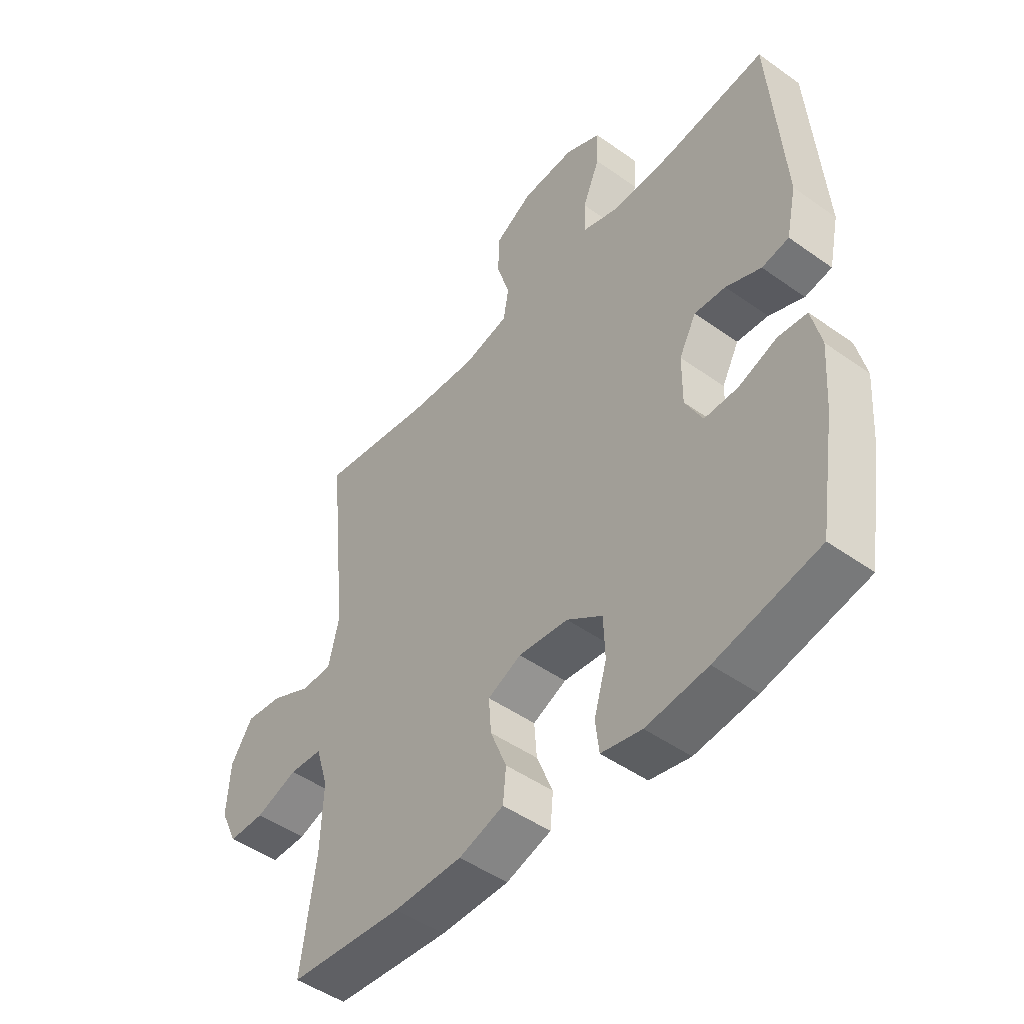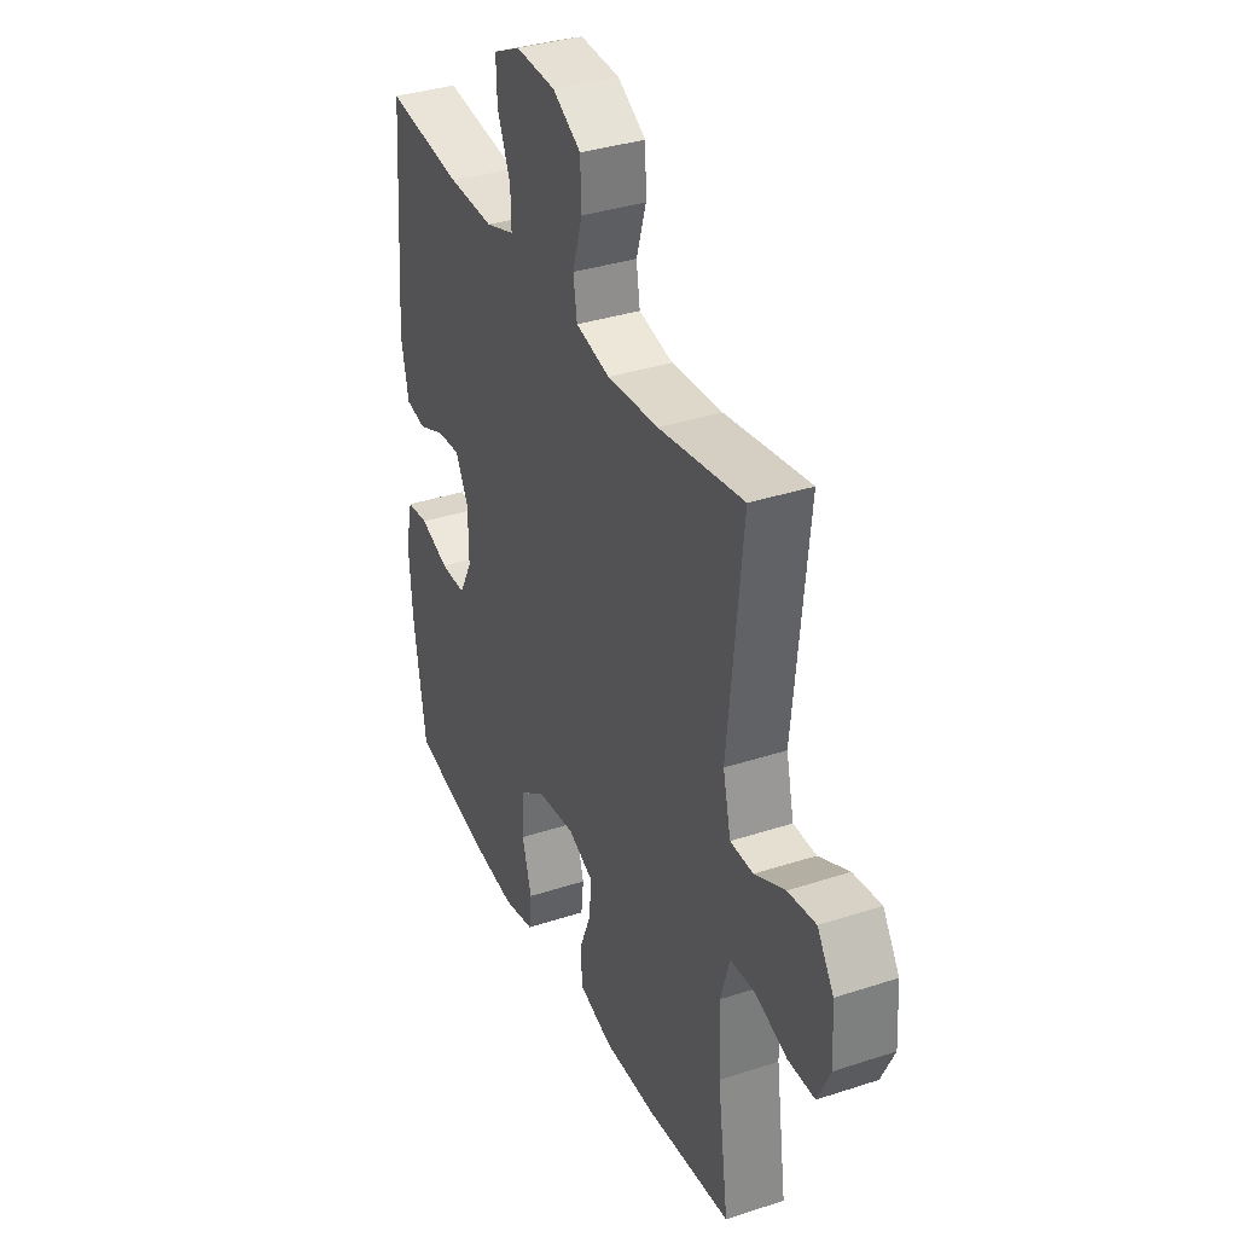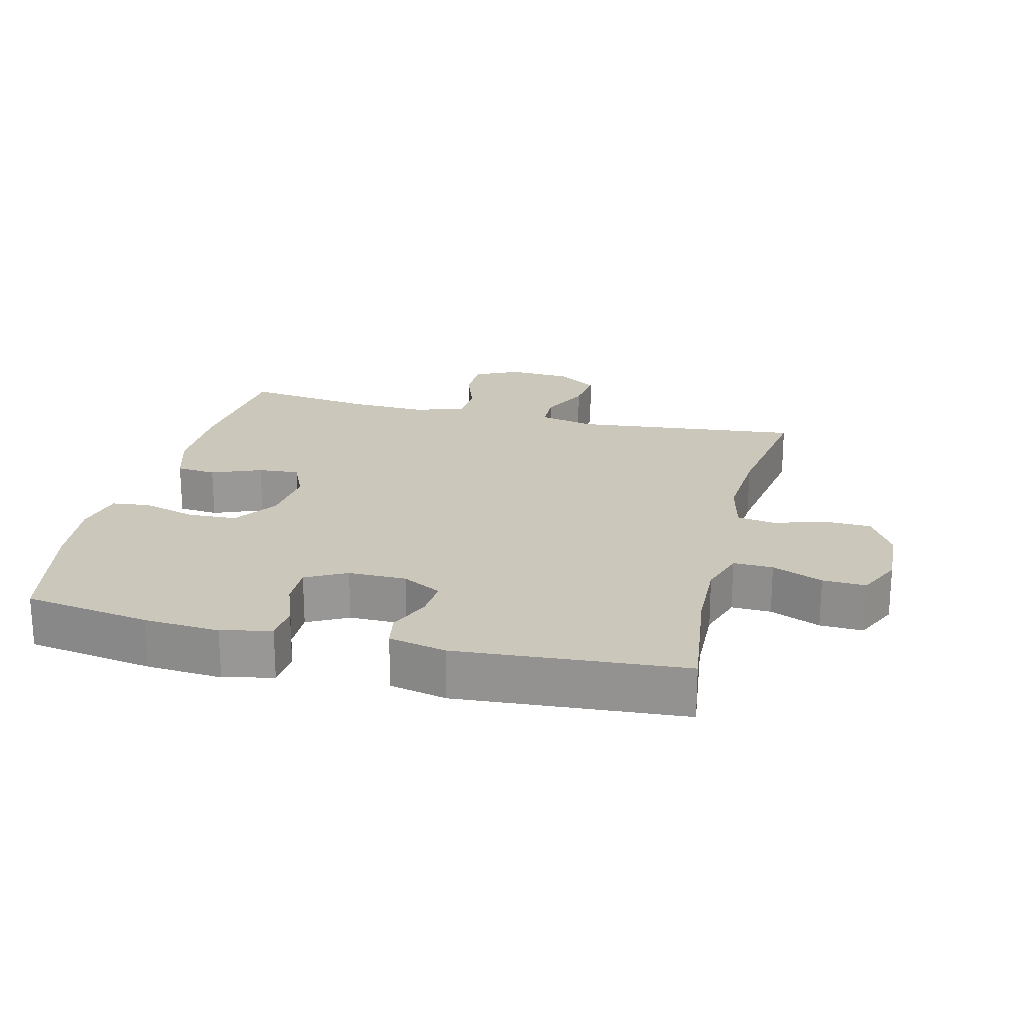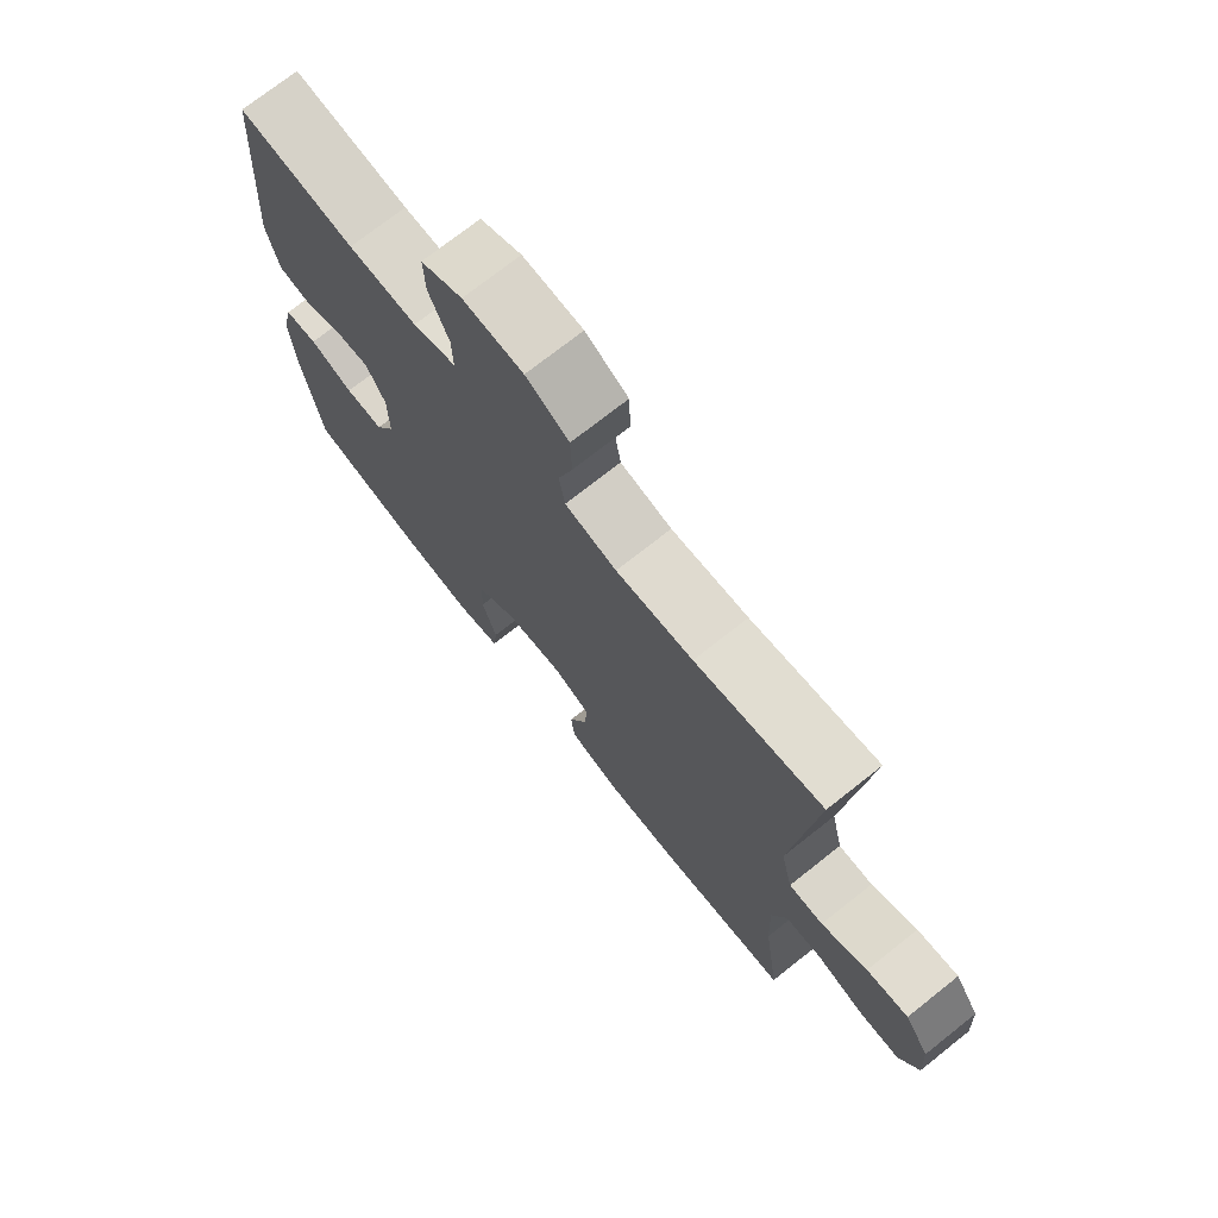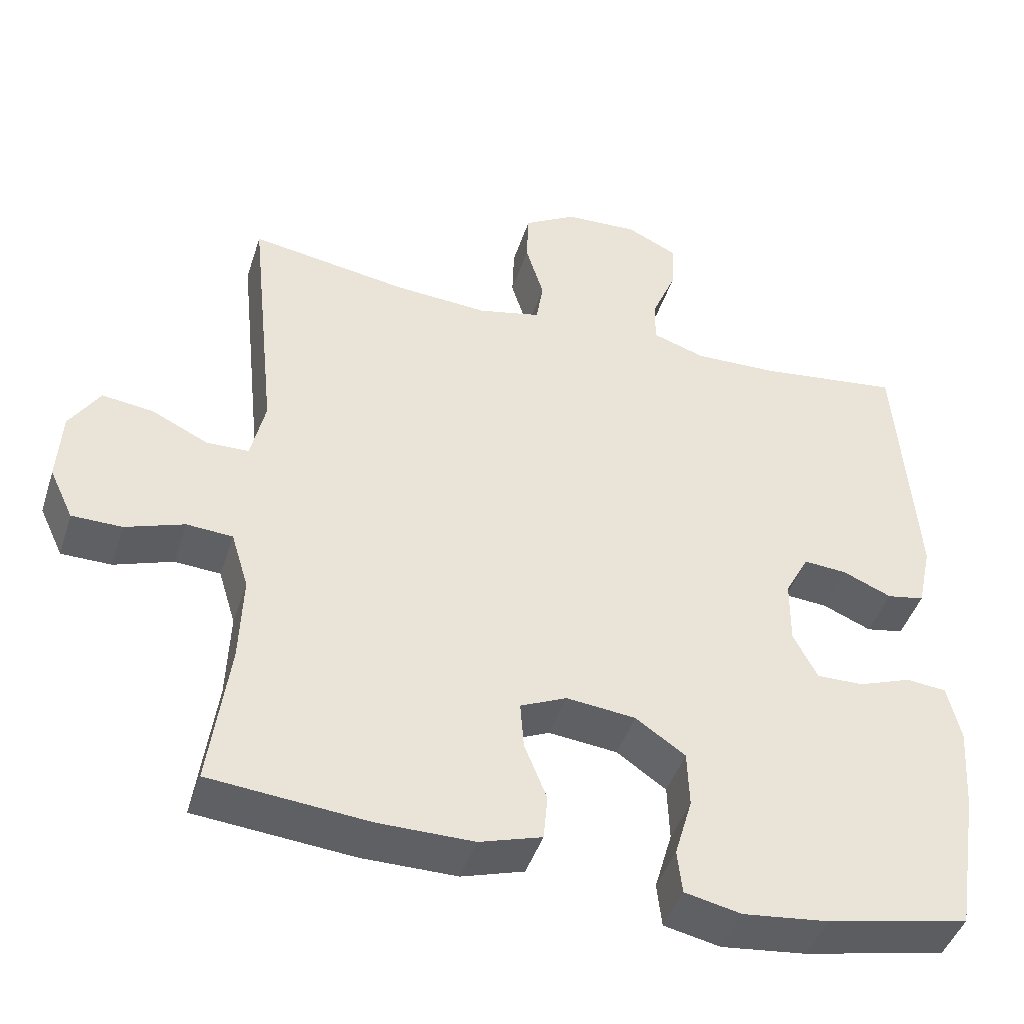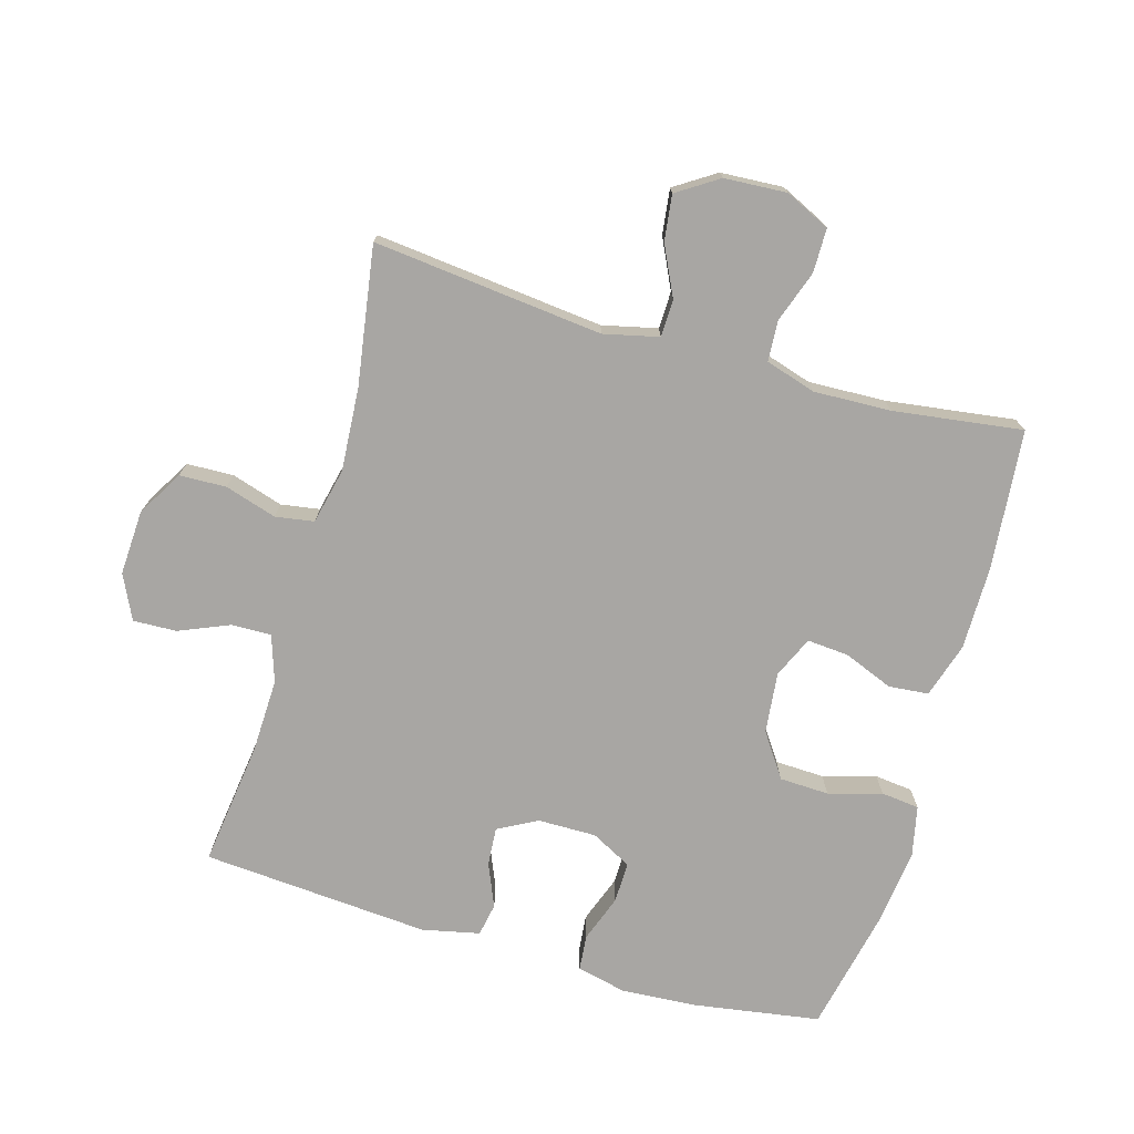
<metadata>
{"format":"obj","ext":"obj","renderer":"f3d","projection":"perspective","resolution":1024,"background":"white","views":[{"elev":-47.9,"azim":-128.7,"up":"+Z"},{"elev":35.2,"azim":66.5,"up":"+Z"},{"elev":21.7,"azim":-76.3,"up":"+Y"},{"elev":73.0,"azim":51.6,"up":"+Z"},{"elev":-44.1,"azim":162.6,"up":"+Z"},{"elev":-74.3,"azim":73.8,"up":"+Y"}]}
</metadata>
<code>
o path396
v -0.3289 0.0375 -0.5686
v -0.2122 0.0375 -0.5819
v -0.1349 0.0375 -0.5653
v -0.1282 0.0375 -0.5057
v -0.1522 0.0375 -0.4234
v -0.1494 0.0375 -0.3468
v -0.08158 0.0375 -0.3002
v 0.01292 0.0375 -0.2901
v 0.07652 0.0375 -0.3185
v 0.07168 0.0375 -0.3827
v 0.0409 0.0375 -0.4597
v 0.04669 0.0375 -0.5216
v 0.132 0.0375 -0.5479
v 0.262 0.0375 -0.5476
v 0.4786 0.0375 -0.5275
v 0.451 0.0375 -0.3274
v 0.4464 0.0375 -0.2077
v 0.4702 0.0375 -0.1296
v 0.533 0.0375 -0.1254
v 0.6133 0.0375 -0.1532
v 0.6817 0.0375 -0.1526
v 0.7142 0.0375 -0.0834
v 0.7082 0.0375 0.01355
v 0.6666 0.0375 0.07735
v 0.5963 0.0375 0.06824
v 0.5193 0.0375 0.03125
v 0.4615 0.0375 0.0326
v 0.4416 0.0375 0.118
v 0.4786 0.0375 0.4742
v 0.2642 0.0375 0.4401
v 0.135 0.0375 0.431
v 0.0485 0.0375 0.4506
v 0.03883 0.0375 0.5105
v 0.06347 0.0375 0.5908
v 0.06075 0.0375 0.6635
v -0.01068 0.0375 0.7052
v -0.1109 0.0375 0.7101
v -0.1797 0.0375 0.6771
v -0.1771 0.0375 0.6097
v -0.1442 0.0375 0.5313
v -0.1425 0.0375 0.4699
v -0.2148 0.0375 0.4458
v -0.3296 0.0375 0.4492
v -0.5233 0.0375 0.4742
v -0.5497 0.0375 0.1206
v -0.5304 0.0375 0.03171
v -0.4791 0.0375 0.02234
v -0.4124 0.0375 0.05056
v -0.353 0.0375 0.05504
v -0.3204 0.0375 -0.005961
v -0.3198 0.0375 -0.096
v -0.3528 0.0375 -0.1591
v -0.4167 0.0375 -0.1581
v -0.4894 0.0375 -0.1316
v -0.5444 0.0375 -0.1371
v -0.5625 0.0375 -0.2143
v -0.5543 0.0375 -0.3317
v -0.5233 0.0375 -0.5275
v -0.3289 -0.0375 -0.5686
v -0.2122 -0.0375 -0.5819
v -0.1349 -0.0375 -0.5653
v -0.1282 -0.0375 -0.5057
v -0.1522 -0.0375 -0.4234
v -0.1494 -0.0375 -0.3468
v -0.08158 -0.0375 -0.3002
v 0.01292 -0.0375 -0.2901
v 0.07652 -0.0375 -0.3185
v 0.07168 -0.0375 -0.3827
v 0.0409 -0.0375 -0.4597
v 0.04669 -0.0375 -0.5216
v 0.132 -0.0375 -0.5479
v 0.262 -0.0375 -0.5476
v 0.4786 -0.0375 -0.5275
v 0.451 -0.0375 -0.3274
v 0.4464 -0.0375 -0.2077
v 0.4702 -0.0375 -0.1296
v 0.533 -0.0375 -0.1254
v 0.6133 -0.0375 -0.1532
v 0.6817 -0.0375 -0.1526
v 0.7142 -0.0375 -0.0834
v 0.7082 -0.0375 0.01355
v 0.6666 -0.0375 0.07735
v 0.5963 -0.0375 0.06824
v 0.5193 -0.0375 0.03125
v 0.4615 -0.0375 0.0326
v 0.4416 -0.0375 0.118
v 0.4786 -0.0375 0.4742
v 0.2642 -0.0375 0.4401
v 0.135 -0.0375 0.431
v 0.0485 -0.0375 0.4506
v 0.03883 -0.0375 0.5105
v 0.06347 -0.0375 0.5908
v 0.06075 -0.0375 0.6635
v -0.01068 -0.0375 0.7052
v -0.1109 -0.0375 0.7101
v -0.1797 -0.0375 0.6771
v -0.1771 -0.0375 0.6097
v -0.1442 -0.0375 0.5313
v -0.1425 -0.0375 0.4699
v -0.2148 -0.0375 0.4458
v -0.3296 -0.0375 0.4492
v -0.5233 -0.0375 0.4742
v -0.5497 -0.0375 0.1206
v -0.5304 -0.0375 0.03171
v -0.4791 -0.0375 0.02234
v -0.4124 -0.0375 0.05056
v -0.353 -0.0375 0.05504
v -0.3204 -0.0375 -0.005961
v -0.3198 -0.0375 -0.096
v -0.3528 -0.0375 -0.1591
v -0.4167 -0.0375 -0.1581
v -0.4894 -0.0375 -0.1316
v -0.5444 -0.0375 -0.1371
v -0.5625 -0.0375 -0.2143
v -0.5543 -0.0375 -0.3317
v -0.5233 -0.0375 -0.5275
v -0.3289 0.0375 -0.5686
v -0.2122 0.0375 -0.5819
v -0.1349 0.0375 -0.5653
v -0.1349 0.0375 -0.5653
v -0.1282 0.0375 -0.5057
v 0.04669 0.0375 -0.5216
v 0.04669 0.0375 -0.5216
v 0.132 0.0375 -0.5479
v 0.262 0.0375 -0.5476
v -0.5233 0.0375 -0.5275
v -0.5233 0.0375 -0.5275
v 0.4786 0.0375 -0.5275
v 0.4786 0.0375 -0.5275
v 0.0409 0.0375 -0.4597
v -0.1522 0.0375 -0.4234
v 0.07168 0.0375 -0.3827
v -0.5543 0.0375 -0.3317
v 0.451 0.0375 -0.3274
v -0.1494 0.0375 -0.3468
v 0.07652 0.0375 -0.3185
v 0.07652 0.0375 -0.3185
v -0.08158 0.0375 -0.3002
v -0.5625 0.0375 -0.2143
v 0.4464 0.0375 -0.2077
v 0.01292 0.0375 -0.2901
v -0.5444 0.0375 -0.1371
v -0.5444 0.0375 -0.1371
v -0.3528 0.0375 -0.1591
v -0.3528 0.0375 -0.1591
v -0.4167 0.0375 -0.1581
v 0.4702 0.0375 -0.1296
v 0.4702 0.0375 -0.1296
v -0.3198 0.0375 -0.096
v -0.4894 0.0375 -0.1316
v 0.533 0.0375 -0.1254
v 0.6133 0.0375 -0.1532
v 0.6817 0.0375 -0.1526
v 0.6817 0.0375 -0.1526
v 0.7142 0.0375 -0.0834
v -0.3204 0.0375 -0.005961
v 0.7082 0.0375 0.01355
v -0.353 0.0375 0.05504
v -0.353 0.0375 0.05504
v 0.5193 0.0375 0.03125
v 0.4615 0.0375 0.0326
v 0.4615 0.0375 0.0326
v 0.6666 0.0375 0.07735
v 0.6666 0.0375 0.07735
v -0.5304 0.0375 0.03171
v -0.5304 0.0375 0.03171
v -0.4791 0.0375 0.02234
v -0.4124 0.0375 0.05056
v 0.5963 0.0375 0.06824
v -0.5497 0.0375 0.1206
v 0.4416 0.0375 0.118
v -0.5233 0.0375 0.4742
v -0.5233 0.0375 0.4742
v -0.2148 0.0375 0.4458
v -0.3296 0.0375 0.4492
v 0.135 0.0375 0.431
v 0.0485 0.0375 0.4506
v 0.0485 0.0375 0.4506
v 0.2642 0.0375 0.4401
v -0.1425 0.0375 0.4699
v -0.1425 0.0375 0.4699
v 0.4786 0.0375 0.4742
v 0.4786 0.0375 0.4742
v 0.03883 0.0375 0.5105
v -0.1442 0.0375 0.5313
v 0.06347 0.0375 0.5908
v -0.1771 0.0375 0.6097
v 0.06075 0.0375 0.6635
v -0.1797 0.0375 0.6771
v -0.1797 0.0375 0.6771
v -0.01068 0.0375 0.7052
v -0.1109 0.0375 0.7101
v -0.3289 -0.0375 -0.5686
v -0.2122 -0.0375 -0.5819
v -0.1349 -0.0375 -0.5653
v -0.1349 -0.0375 -0.5653
v -0.1282 -0.0375 -0.5057
v 0.04669 -0.0375 -0.5216
v 0.04669 -0.0375 -0.5216
v 0.132 -0.0375 -0.5479
v 0.262 -0.0375 -0.5476
v -0.5233 -0.0375 -0.5275
v -0.5233 -0.0375 -0.5275
v 0.4786 -0.0375 -0.5275
v 0.4786 -0.0375 -0.5275
v 0.0409 -0.0375 -0.4597
v -0.1522 -0.0375 -0.4234
v 0.07168 -0.0375 -0.3827
v -0.5543 -0.0375 -0.3317
v 0.451 -0.0375 -0.3274
v -0.1494 -0.0375 -0.3468
v 0.07652 -0.0375 -0.3185
v 0.07652 -0.0375 -0.3185
v -0.08158 -0.0375 -0.3002
v -0.5625 -0.0375 -0.2143
v 0.4464 -0.0375 -0.2077
v 0.01292 -0.0375 -0.2901
v -0.5444 -0.0375 -0.1371
v -0.5444 -0.0375 -0.1371
v -0.3528 -0.0375 -0.1591
v -0.3528 -0.0375 -0.1591
v -0.4167 -0.0375 -0.1581
v 0.4702 -0.0375 -0.1296
v 0.4702 -0.0375 -0.1296
v -0.3198 -0.0375 -0.096
v -0.4894 -0.0375 -0.1316
v 0.533 -0.0375 -0.1254
v 0.6133 -0.0375 -0.1532
v 0.6817 -0.0375 -0.1526
v 0.6817 -0.0375 -0.1526
v 0.7142 -0.0375 -0.0834
v -0.3204 -0.0375 -0.005961
v 0.7082 -0.0375 0.01355
v -0.353 -0.0375 0.05504
v -0.353 -0.0375 0.05504
v 0.5193 -0.0375 0.03125
v 0.4615 -0.0375 0.0326
v 0.4615 -0.0375 0.0326
v 0.6666 -0.0375 0.07735
v 0.6666 -0.0375 0.07735
v -0.5304 -0.0375 0.03171
v -0.5304 -0.0375 0.03171
v -0.4791 -0.0375 0.02234
v -0.4124 -0.0375 0.05056
v 0.5963 -0.0375 0.06824
v -0.5497 -0.0375 0.1206
v 0.4416 -0.0375 0.118
v -0.5233 -0.0375 0.4742
v -0.5233 -0.0375 0.4742
v -0.2148 -0.0375 0.4458
v -0.3296 -0.0375 0.4492
v 0.135 -0.0375 0.431
v 0.0485 -0.0375 0.4506
v 0.0485 -0.0375 0.4506
v 0.2642 -0.0375 0.4401
v -0.1425 -0.0375 0.4699
v -0.1425 -0.0375 0.4699
v 0.4786 -0.0375 0.4742
v 0.4786 -0.0375 0.4742
v 0.03883 -0.0375 0.5105
v -0.1442 -0.0375 0.5313
v 0.06347 -0.0375 0.5908
v -0.1771 -0.0375 0.6097
v 0.06075 -0.0375 0.6635
v -0.1797 -0.0375 0.6771
v -0.1797 -0.0375 0.6771
v -0.01068 -0.0375 0.7052
v -0.1109 -0.0375 0.7101
f 268 261 267
f 237 212 223
f 236 223 227
f 247 217 237
f 231 228 229
f 200 206 198
f 193 207 211
f 262 261 260
f 252 247 255
f 264 267 262
f 220 211 214
f 251 246 234
f 251 234 250
f 193 211 209
f 255 247 258
f 253 232 252
f 216 212 210
f 222 209 220
f 226 215 222
f 232 214 217
f 201 208 200
f 252 217 247
f 261 256 260
f 265 263 268
f 231 245 228
f 250 234 256
f 195 197 194
f 209 222 215
f 227 228 245
f 193 209 202
f 220 214 225
f 236 227 245
f 218 215 226
f 267 261 262
f 201 212 208
f 194 207 193
f 232 217 252
f 245 233 239
f 217 212 237
f 237 223 236
f 210 212 201
f 225 214 232
f 210 201 204
f 200 208 206
f 246 251 248
f 207 194 197
f 211 220 209
f 260 256 253
f 243 246 241
f 234 246 244
f 256 234 253
f 234 232 253
f 245 231 233
f 223 212 216
f 261 268 263
f 244 246 243
f 1 2 60 59
f 2 120 196 60
f 3 4 62 61
f 123 13 71 199
f 13 14 72 71
f 127 1 59 203
f 14 129 205 72
f 11 12 70 69
f 4 5 63 62
f 10 11 69 68
f 57 58 116 115
f 15 16 74 73
f 5 6 64 63
f 137 10 68 213
f 6 7 65 64
f 56 57 115 114
f 16 17 75 74
f 8 9 67 66
f 7 8 66 65
f 143 56 114 219
f 145 53 111 221
f 17 148 224 75
f 51 52 110 109
f 54 55 113 112
f 53 54 112 111
f 19 20 78 77
f 20 154 230 78
f 21 22 80 79
f 18 19 77 76
f 50 51 109 108
f 22 23 81 80
f 159 50 108 235
f 26 162 238 84
f 23 164 240 81
f 166 47 105 242
f 47 48 106 105
f 25 26 84 83
f 24 25 83 82
f 45 46 104 103
f 27 28 86 85
f 48 49 107 106
f 173 45 103 249
f 42 43 101 100
f 31 178 254 89
f 30 31 89 88
f 181 42 100 257
f 183 30 88 259
f 28 29 87 86
f 32 33 91 90
f 43 44 102 101
f 40 41 99 98
f 33 34 92 91
f 39 40 98 97
f 34 35 93 92
f 190 39 97 266
f 35 36 94 93
f 37 38 96 95
f 36 37 95 94
f 192 191 185
f 161 147 136
f 160 151 147
f 171 161 141
f 155 153 152
f 124 122 130
f 117 135 131
f 186 184 185
f 176 179 171
f 188 186 191
f 144 138 135
f 175 158 170
f 175 174 158
f 117 133 135
f 179 182 171
f 177 176 156
f 140 134 136
f 146 144 133
f 150 146 139
f 156 141 138
f 125 124 132
f 176 171 141
f 185 184 180
f 189 192 187
f 155 152 169
f 174 180 158
f 119 118 121
f 133 139 146
f 151 169 152
f 117 126 133
f 144 149 138
f 160 169 151
f 142 150 139
f 191 186 185
f 125 132 136
f 118 117 131
f 156 176 141
f 169 163 157
f 141 161 136
f 161 160 147
f 134 125 136
f 149 156 138
f 134 128 125
f 124 130 132
f 170 172 175
f 131 121 118
f 135 133 144
f 184 177 180
f 167 165 170
f 158 168 170
f 180 177 158
f 158 177 156
f 169 157 155
f 147 140 136
f 185 187 192
f 168 167 170

</code>
